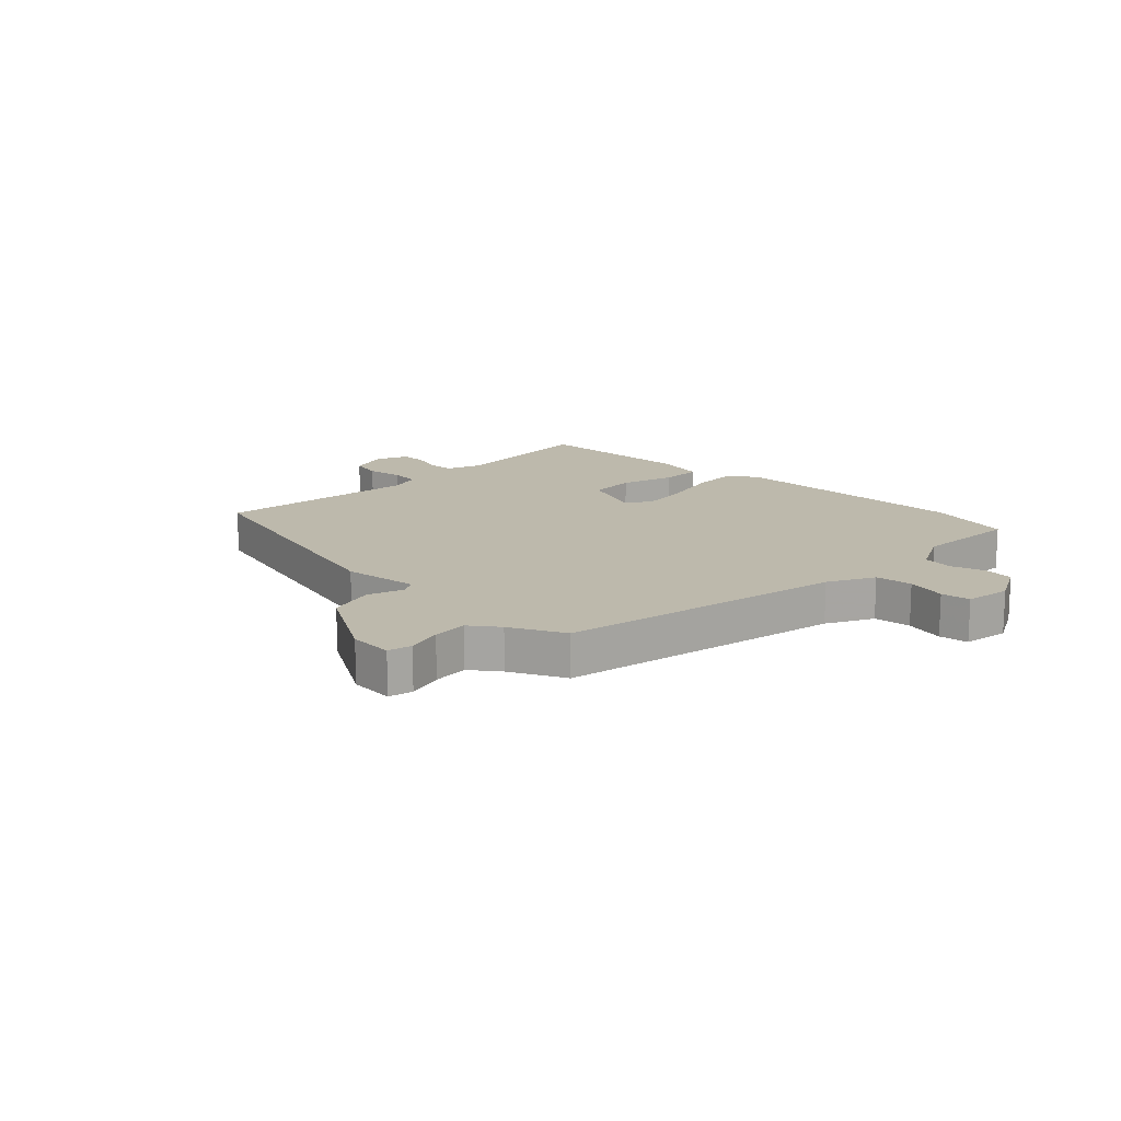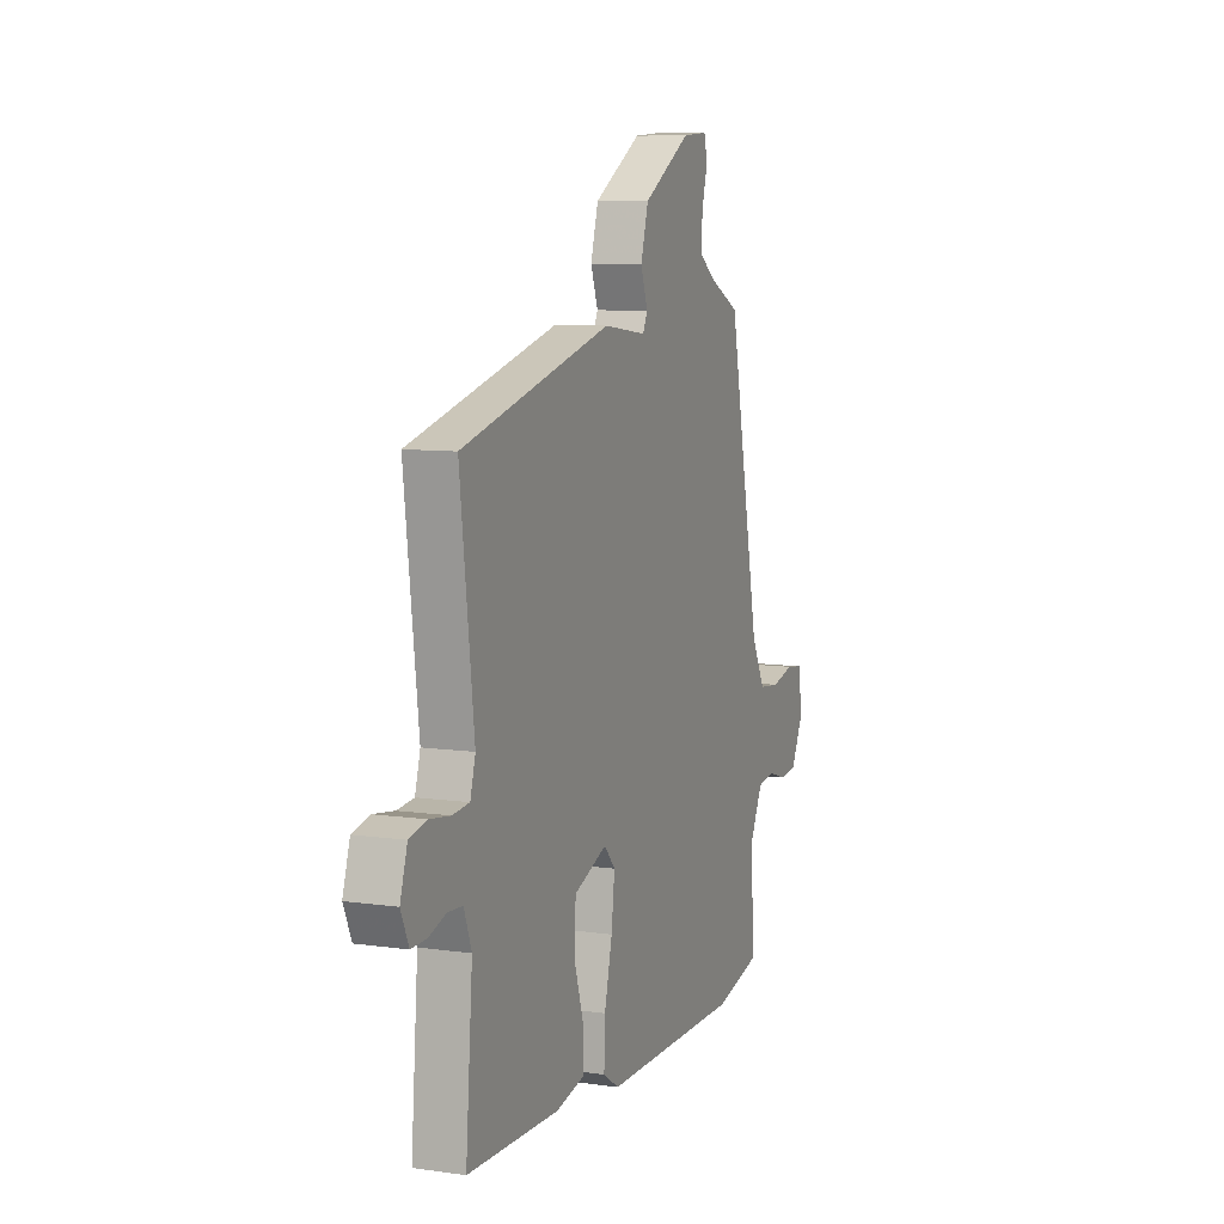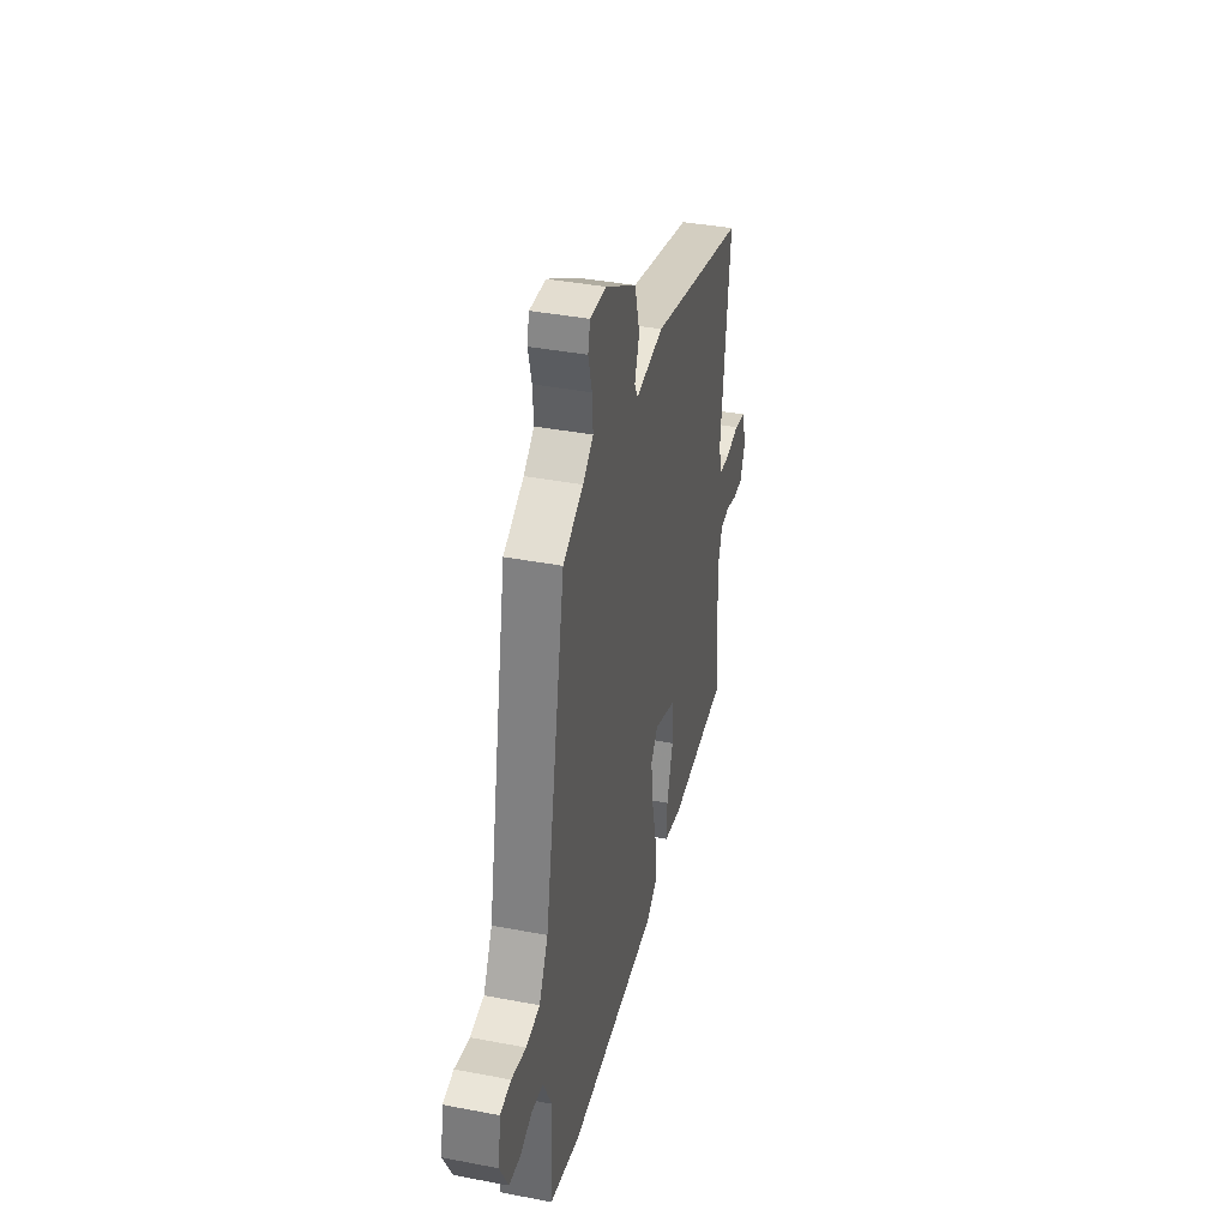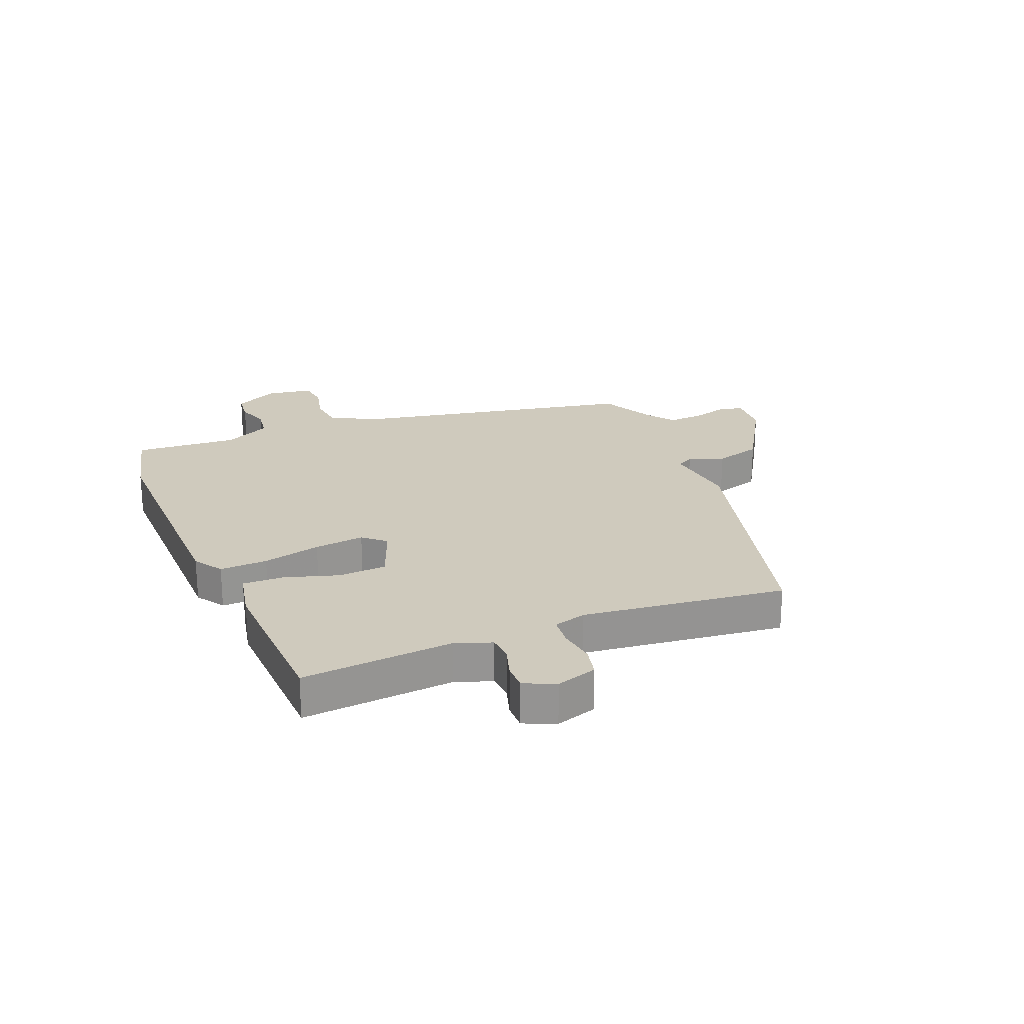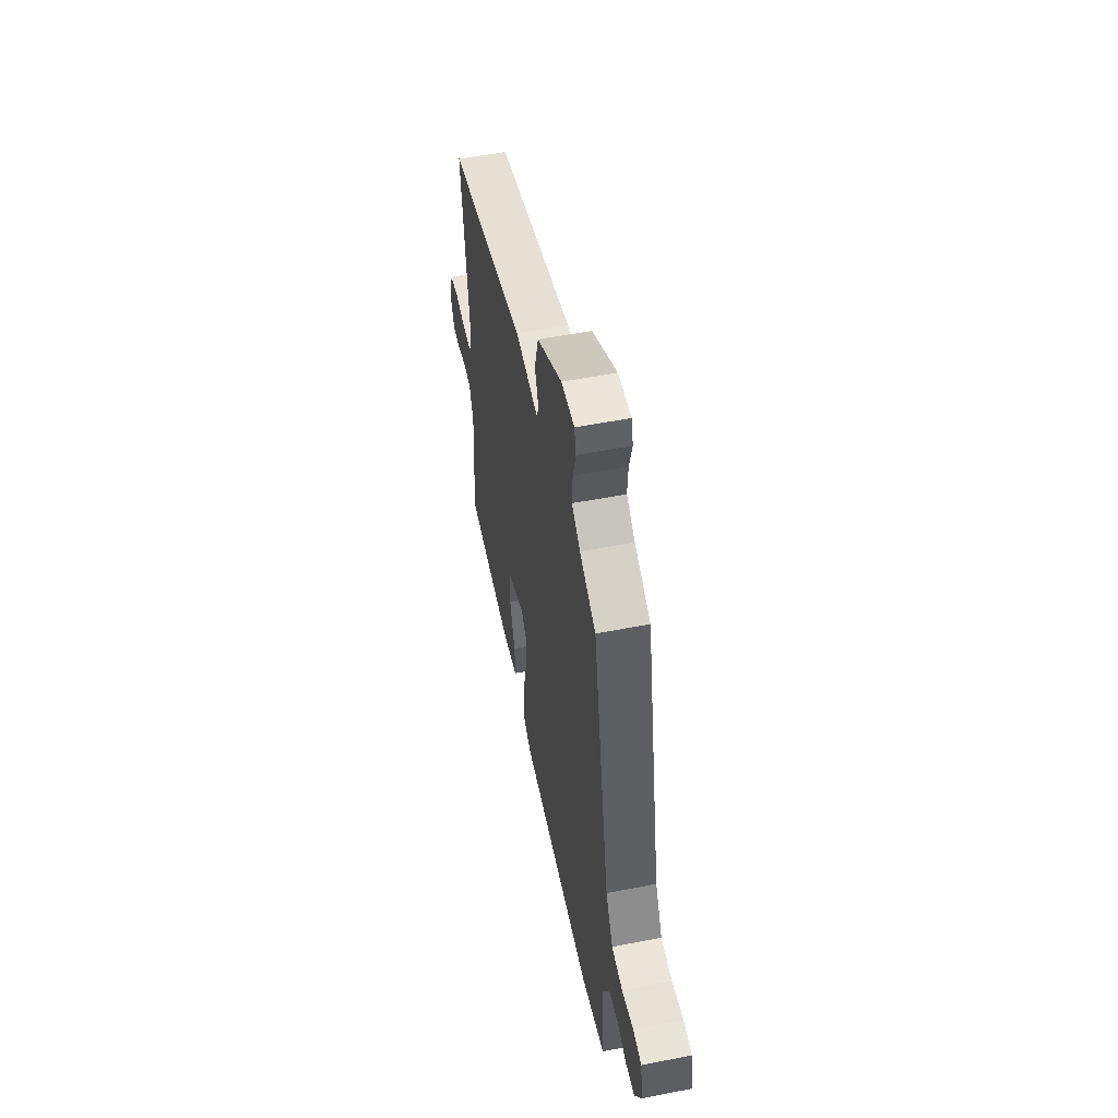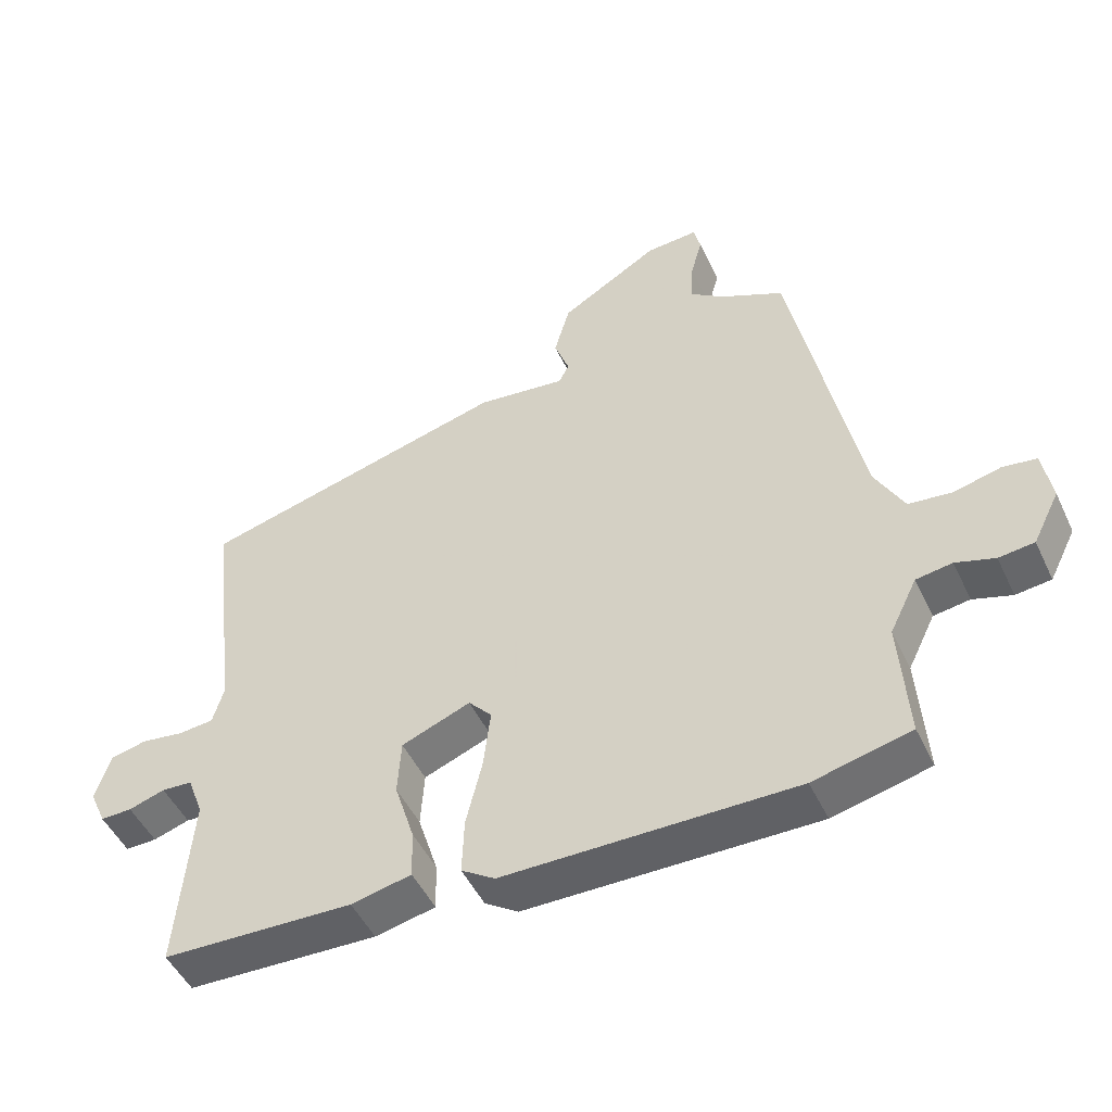
<metadata>
{"format":"obj","ext":"obj","renderer":"f3d","projection":"perspective","resolution":1024,"background":"white","views":[{"elev":15.0,"azim":44.0,"up":"+Y"},{"elev":8.5,"azim":-68.7,"up":"+Z"},{"elev":38.9,"azim":103.5,"up":"+Z"},{"elev":23.0,"azim":-112.4,"up":"+Y"},{"elev":54.2,"azim":78.3,"up":"+Z"},{"elev":-48.9,"azim":24.7,"up":"+Z"}]}
</metadata>
<code>
v -0.509 0.07 -0.478
v -0.488 0.07 -0.217
v -0.511 0.07 -0.155
v -0.556 0.07 -0.152
v -0.609 0.07 -0.169
v -0.655 0.07 -0.17
v -0.679 0.07 -0.116
v -0.657 0.07 -0.046
v -0.604 0.07 -0.034
v -0.541 0.07 -0.043
v -0.49 0.07 -0.038
v -0.474 0.07 0.018
v -0.516 0.07 0.368
v -0.061 0.07 0.488
v 0.07 0.07 0.472
v 0.085 0.07 0.501
v 0.063 0.07 0.562
v 0.086 0.07 0.643
v 0.231 0.07 0.73
v 0.307 0.07 0.735
v 0.317 0.07 0.694
v 0.3 0.07 0.632
v 0.296 0.07 0.571
v 0.345 0.07 0.535
v 0.439 0.07 0.489
v 0.538 0.07 -0.001
v 0.58 0.07 -0.08
v 0.644 0.07 -0.087
v 0.712 0.07 -0.07
v 0.762 0.07 -0.077
v 0.775 0.07 -0.156
v 0.736 0.07 -0.233
v 0.684 0.07 -0.239
v 0.627 0.07 -0.221
v 0.574 0.07 -0.229
v 0.534 0.07 -0.31
v 0.546 0.07 -0.489
v 0.404 0.07 -0.523
v -0.021 0.07 -0.52
v -0.07 0.07 -0.488
v -0.067 0.07 -0.406
v -0.043 0.07 -0.306
v -0.033 0.07 -0.22
v -0.067 0.07 -0.182
v -0.168 0.07 -0.222
v -0.173 0.07 -0.304
v -0.144 0.07 -0.397
v -0.142 0.07 -0.468
v -0.23 0.07 -0.487
v -0.509 0 -0.478
v -0.488 0 -0.217
v -0.511 0 -0.155
v -0.556 0 -0.152
v -0.609 0 -0.169
v -0.655 0 -0.17
v -0.679 0 -0.116
v -0.657 0 -0.046
v -0.604 0 -0.034
v -0.541 0 -0.043
v -0.49 0 -0.038
v -0.474 0 0.018
v -0.516 0 0.368
v -0.061 0 0.488
v 0.07 0 0.472
v 0.085 0 0.501
v 0.063 0 0.562
v 0.086 0 0.643
v 0.231 0 0.73
v 0.307 0 0.735
v 0.317 0 0.694
v 0.3 0 0.632
v 0.296 0 0.571
v 0.345 0 0.535
v 0.439 0 0.489
v 0.538 0 -0.001
v 0.58 0 -0.08
v 0.644 0 -0.087
v 0.712 0 -0.07
v 0.762 0 -0.077
v 0.775 0 -0.156
v 0.736 0 -0.233
v 0.684 0 -0.239
v 0.627 0 -0.221
v 0.574 0 -0.229
v 0.534 0 -0.31
v 0.546 0 -0.489
v 0.404 0 -0.523
v -0.021 0 -0.52
v -0.07 0 -0.488
v -0.067 0 -0.406
v -0.043 0 -0.306
v -0.033 0 -0.22
v -0.067 0 -0.182
v -0.168 0 -0.222
v -0.173 0 -0.304
v -0.144 0 -0.397
v -0.142 0 -0.468
v -0.23 0 -0.487
f 46 47 48 49
f 45 46 49 1
f 39 40 41 42
f 39 42 43
f 36 37 38 39
f 35 36 39 43
f 34 35 43 44
f 32 33 34
f 31 32 34
f 28 29 30 31
f 27 28 31 34
f 26 27 34 44
f 24 25 26 44
f 19 20 21 22
f 19 22 23
f 16 17 18 19
f 15 16 19 23
f 12 13 14 15
f 11 12 15 23
f 7 8 9 10
f 7 10 11
f 4 5 6 7
f 3 4 7 11
f 2 3 11 23
f 45 1 2 23
f 23 24 44 45
f 98 97 96 95
f 50 98 95 94
f 91 90 89 88
f 92 91 88
f 88 87 86 85
f 92 88 85 84
f 93 92 84 83
f 83 82 81
f 83 81 80
f 80 79 78 77
f 83 80 77 76
f 93 83 76 75
f 93 75 74 73
f 71 70 69 68
f 72 71 68
f 68 67 66 65
f 72 68 65 64
f 64 63 62 61
f 72 64 61 60
f 59 58 57 56
f 60 59 56
f 56 55 54 53
f 60 56 53 52
f 72 60 52 51
f 72 51 50 94
f 94 93 73 72
f 1 50 51 2
f 2 51 52 3
f 3 52 53 4
f 4 53 54 5
f 5 54 55 6
f 6 55 56 7
f 7 56 57 8
f 8 57 58 9
f 9 58 59 10
f 10 59 60 11
f 11 60 61 12
f 12 61 62 13
f 13 62 63 14
f 14 63 64 15
f 15 64 65 16
f 16 65 66 17
f 17 66 67 18
f 18 67 68 19
f 19 68 69 20
f 20 69 70 21
f 21 70 71 22
f 22 71 72 23
f 23 72 73 24
f 24 73 74 25
f 25 74 75 26
f 26 75 76 27
f 27 76 77 28
f 28 77 78 29
f 29 78 79 30
f 30 79 80 31
f 31 80 81 32
f 32 81 82 33
f 33 82 83 34
f 34 83 84 35
f 35 84 85 36
f 36 85 86 37
f 37 86 87 38
f 38 87 88 39
f 39 88 89 40
f 40 89 90 41
f 41 90 91 42
f 42 91 92 43
f 43 92 93 44
f 44 93 94 45
f 45 94 95 46
f 46 95 96 47
f 47 96 97 48
f 48 97 98 49
f 49 98 50 1

</code>
